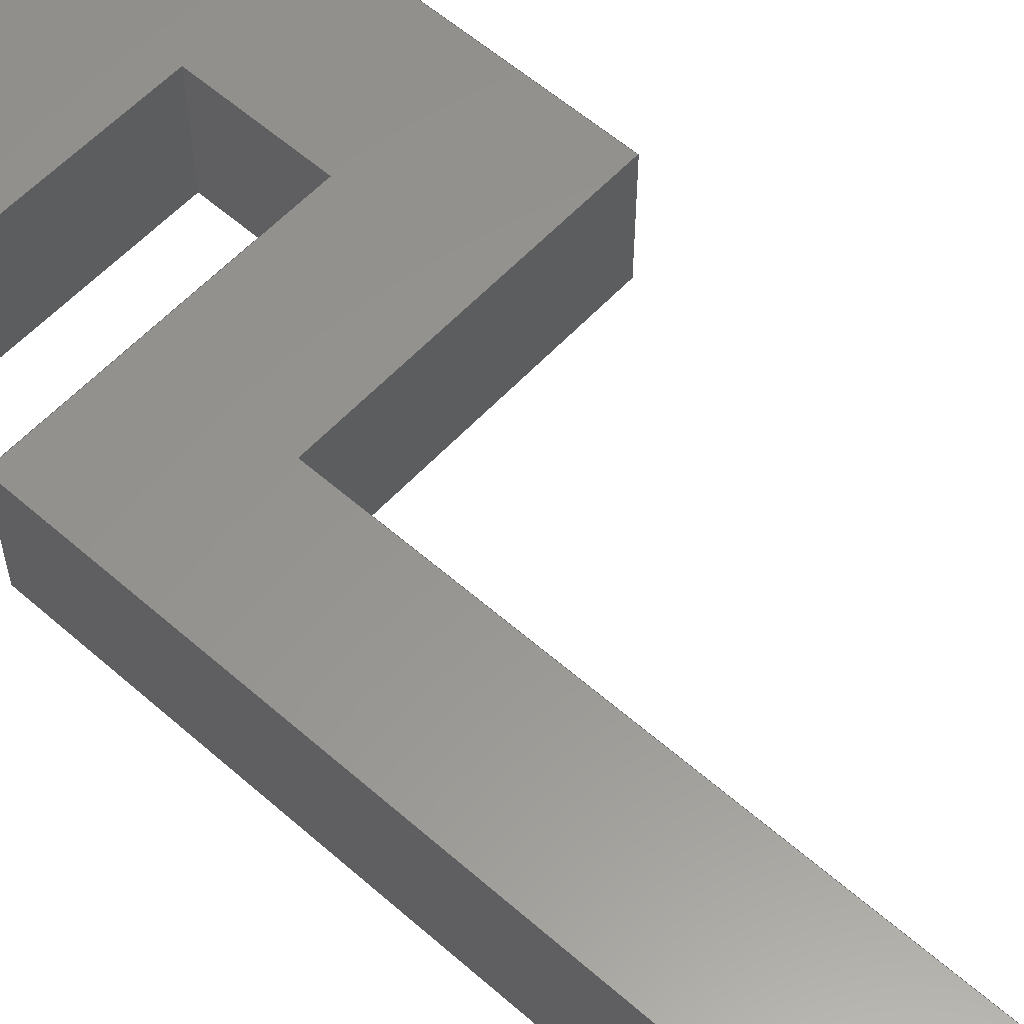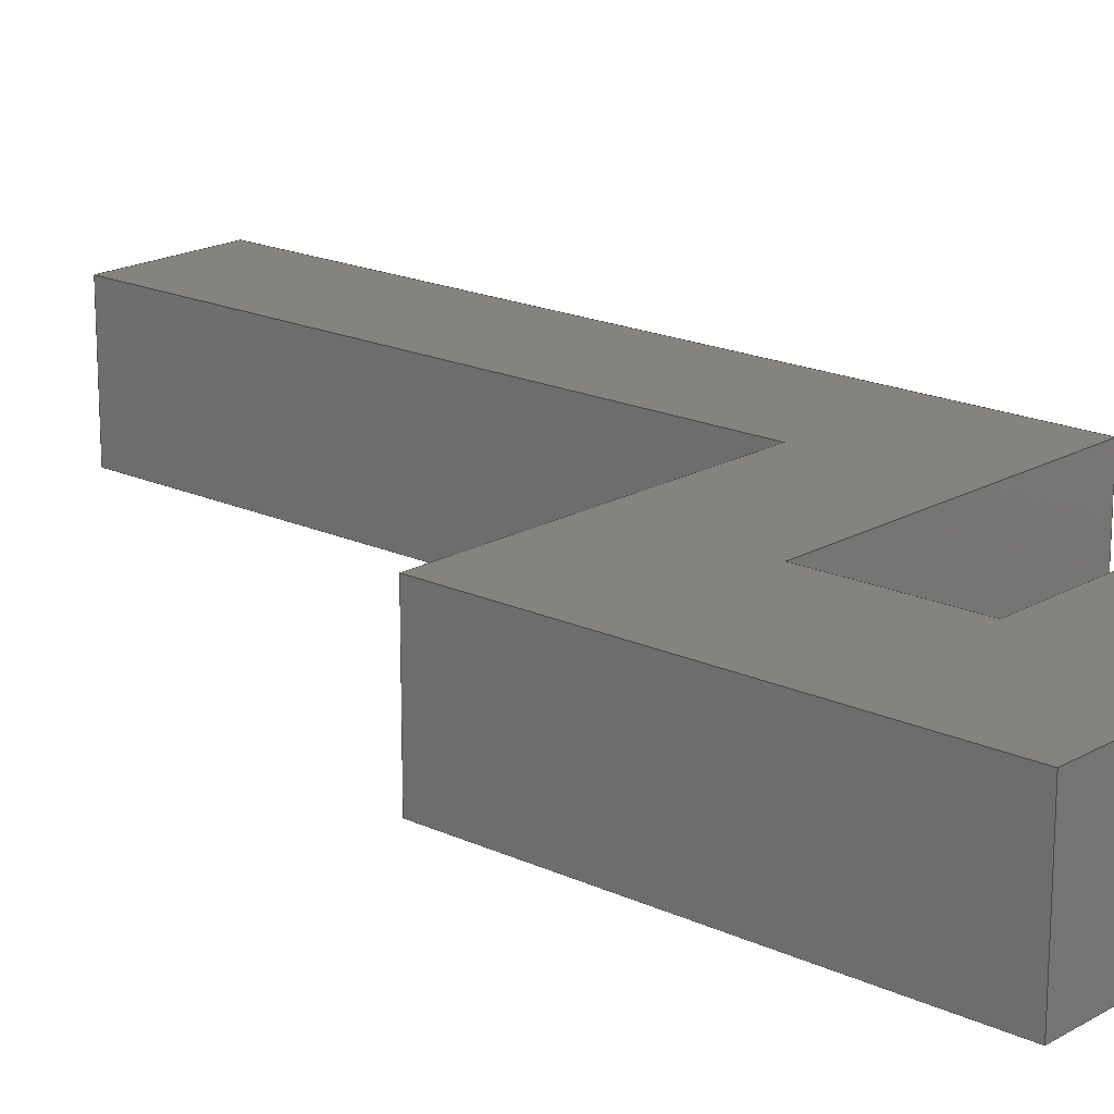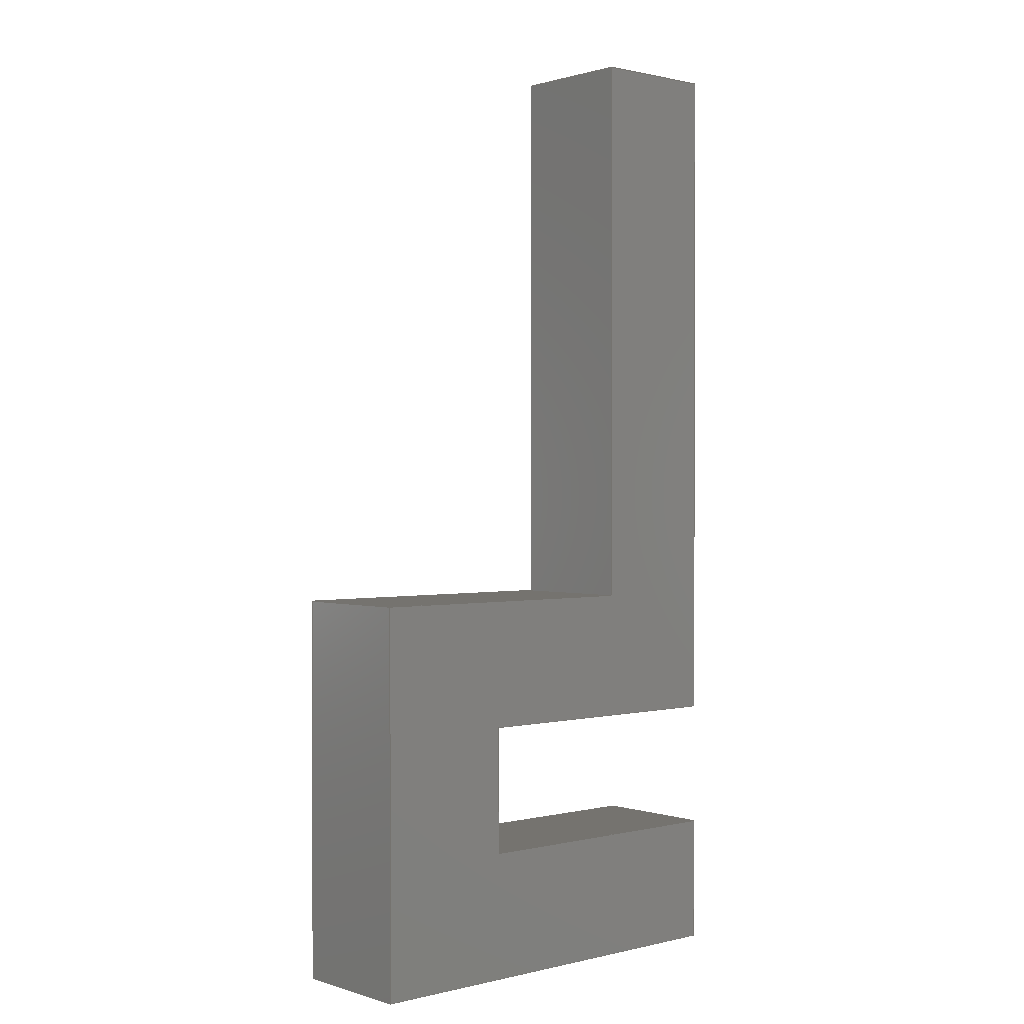
<metadata>
{"format":"step","ext":"step","renderer":"f3d","projection":"perspective","resolution":1024,"background":"white","views":[{"elev":58.0,"azim":-47.8,"up":"+Y"},{"elev":18.3,"azim":131.9,"up":"+Y"},{"elev":0.8,"azim":138.6,"up":"+Z"}]}
</metadata>
<code>
ISO-10303-21;
DATA;
#1=MECHANICAL_DESIGN_GEOMETRIC_PRESENTATION_REPRESENTATION('',(#4),#372);
#2=SHAPE_REPRESENTATION_RELATIONSHIP('SRR','None',#379,#3);
#3=ADVANCED_BREP_SHAPE_REPRESENTATION('',(#5),#371);
#4=STYLED_ITEM('',(#389),#5);
#5=MANIFOLD_SOLID_BREP('Body1',#224);
#6=FACE_OUTER_BOUND('',#18,.T.);
#7=FACE_OUTER_BOUND('',#19,.T.);
#8=FACE_OUTER_BOUND('',#20,.T.);
#9=FACE_OUTER_BOUND('',#21,.T.);
#10=FACE_OUTER_BOUND('',#22,.T.);
#11=FACE_OUTER_BOUND('',#23,.T.);
#12=FACE_OUTER_BOUND('',#24,.T.);
#13=FACE_OUTER_BOUND('',#25,.T.);
#14=FACE_OUTER_BOUND('',#26,.T.);
#15=FACE_OUTER_BOUND('',#27,.T.);
#16=FACE_OUTER_BOUND('',#28,.T.);
#17=FACE_OUTER_BOUND('',#29,.T.);
#18=EDGE_LOOP('',(#140,#141,#142,#143));
#19=EDGE_LOOP('',(#144,#145,#146,#147));
#20=EDGE_LOOP('',(#148,#149,#150,#151));
#21=EDGE_LOOP('',(#152,#153,#154,#155));
#22=EDGE_LOOP('',(#156,#157,#158,#159));
#23=EDGE_LOOP('',(#160,#161,#162,#163));
#24=EDGE_LOOP('',(#164,#165,#166,#167));
#25=EDGE_LOOP('',(#168,#169,#170,#171));
#26=EDGE_LOOP('',(#172,#173,#174,#175,#176,#177,#178,#179,#180,#181));
#27=EDGE_LOOP('',(#182,#183,#184,#185,#186,#187,#188,#189,#190,#191));
#28=EDGE_LOOP('',(#192,#193,#194,#195));
#29=EDGE_LOOP('',(#196,#197,#198,#199));
#30=LINE('',#310,#60);
#31=LINE('',#312,#61);
#32=LINE('',#314,#62);
#33=LINE('',#315,#63);
#34=LINE('',#318,#64);
#35=LINE('',#320,#65);
#36=LINE('',#321,#66);
#37=LINE('',#325,#67);
#38=LINE('',#327,#68);
#39=LINE('',#329,#69);
#40=LINE('',#330,#70);
#41=LINE('',#334,#71);
#42=LINE('',#336,#72);
#43=LINE('',#338,#73);
#44=LINE('',#339,#74);
#45=LINE('',#341,#75);
#46=LINE('',#342,#76);
#47=LINE('',#346,#77);
#48=LINE('',#348,#78);
#49=LINE('',#350,#79);
#50=LINE('',#351,#80);
#51=LINE('',#354,#81);
#52=LINE('',#356,#82);
#53=LINE('',#357,#83);
#54=LINE('',#359,#84);
#55=LINE('',#360,#85);
#56=LINE('',#362,#86);
#57=LINE('',#363,#87);
#58=LINE('',#365,#88);
#59=LINE('',#366,#89);
#60=VECTOR('',#254,1);
#61=VECTOR('',#255,1);
#62=VECTOR('',#256,1);
#63=VECTOR('',#257,1);
#64=VECTOR('',#260,1);
#65=VECTOR('',#261,1);
#66=VECTOR('',#262,1);
#67=VECTOR('',#265,1);
#68=VECTOR('',#266,1);
#69=VECTOR('',#267,1);
#70=VECTOR('',#268,1);
#71=VECTOR('',#271,1);
#72=VECTOR('',#272,1);
#73=VECTOR('',#273,1);
#74=VECTOR('',#274,1);
#75=VECTOR('',#277,1);
#76=VECTOR('',#278,1);
#77=VECTOR('',#281,1);
#78=VECTOR('',#282,1);
#79=VECTOR('',#283,1);
#80=VECTOR('',#284,1);
#81=VECTOR('',#287,1);
#82=VECTOR('',#288,1);
#83=VECTOR('',#289,1);
#84=VECTOR('',#292,1);
#85=VECTOR('',#293,1);
#86=VECTOR('',#296,1);
#87=VECTOR('',#297,1);
#88=VECTOR('',#300,1);
#89=VECTOR('',#301,1);
#90=VERTEX_POINT('',#308);
#91=VERTEX_POINT('',#309);
#92=VERTEX_POINT('',#311);
#93=VERTEX_POINT('',#313);
#94=VERTEX_POINT('',#317);
#95=VERTEX_POINT('',#319);
#96=VERTEX_POINT('',#323);
#97=VERTEX_POINT('',#324);
#98=VERTEX_POINT('',#326);
#99=VERTEX_POINT('',#328);
#100=VERTEX_POINT('',#332);
#101=VERTEX_POINT('',#333);
#102=VERTEX_POINT('',#335);
#103=VERTEX_POINT('',#337);
#104=VERTEX_POINT('',#344);
#105=VERTEX_POINT('',#345);
#106=VERTEX_POINT('',#347);
#107=VERTEX_POINT('',#349);
#108=VERTEX_POINT('',#353);
#109=VERTEX_POINT('',#355);
#110=EDGE_CURVE('',#90,#91,#30,.T.);
#111=EDGE_CURVE('',#90,#92,#31,.T.);
#112=EDGE_CURVE('',#93,#92,#32,.T.);
#113=EDGE_CURVE('',#91,#93,#33,.T.);
#114=EDGE_CURVE('',#94,#93,#34,.T.);
#115=EDGE_CURVE('',#92,#95,#35,.T.);
#116=EDGE_CURVE('',#95,#94,#36,.T.);
#117=EDGE_CURVE('',#96,#97,#37,.T.);
#118=EDGE_CURVE('',#97,#98,#38,.T.);
#119=EDGE_CURVE('',#99,#98,#39,.T.);
#120=EDGE_CURVE('',#96,#99,#40,.T.);
#121=EDGE_CURVE('',#100,#101,#41,.T.);
#122=EDGE_CURVE('',#100,#102,#42,.T.);
#123=EDGE_CURVE('',#103,#102,#43,.T.);
#124=EDGE_CURVE('',#101,#103,#44,.T.);
#125=EDGE_CURVE('',#98,#103,#45,.T.);
#126=EDGE_CURVE('',#102,#99,#46,.T.);
#127=EDGE_CURVE('',#104,#105,#47,.T.);
#128=EDGE_CURVE('',#104,#106,#48,.T.);
#129=EDGE_CURVE('',#107,#106,#49,.T.);
#130=EDGE_CURVE('',#105,#107,#50,.T.);
#131=EDGE_CURVE('',#108,#91,#51,.T.);
#132=EDGE_CURVE('',#109,#108,#52,.T.);
#133=EDGE_CURVE('',#109,#90,#53,.T.);
#134=EDGE_CURVE('',#106,#94,#54,.T.);
#135=EDGE_CURVE('',#107,#95,#55,.T.);
#136=EDGE_CURVE('',#105,#100,#56,.T.);
#137=EDGE_CURVE('',#109,#96,#57,.T.);
#138=EDGE_CURVE('',#101,#104,#58,.T.);
#139=EDGE_CURVE('',#108,#97,#59,.T.);
#140=ORIENTED_EDGE('',*,*,#110,.F.);
#141=ORIENTED_EDGE('',*,*,#111,.T.);
#142=ORIENTED_EDGE('',*,*,#112,.F.);
#143=ORIENTED_EDGE('',*,*,#113,.F.);
#144=ORIENTED_EDGE('',*,*,#114,.T.);
#145=ORIENTED_EDGE('',*,*,#112,.T.);
#146=ORIENTED_EDGE('',*,*,#115,.T.);
#147=ORIENTED_EDGE('',*,*,#116,.T.);
#148=ORIENTED_EDGE('',*,*,#117,.T.);
#149=ORIENTED_EDGE('',*,*,#118,.T.);
#150=ORIENTED_EDGE('',*,*,#119,.F.);
#151=ORIENTED_EDGE('',*,*,#120,.F.);
#152=ORIENTED_EDGE('',*,*,#121,.F.);
#153=ORIENTED_EDGE('',*,*,#122,.T.);
#154=ORIENTED_EDGE('',*,*,#123,.F.);
#155=ORIENTED_EDGE('',*,*,#124,.F.);
#156=ORIENTED_EDGE('',*,*,#125,.T.);
#157=ORIENTED_EDGE('',*,*,#123,.T.);
#158=ORIENTED_EDGE('',*,*,#126,.T.);
#159=ORIENTED_EDGE('',*,*,#119,.T.);
#160=ORIENTED_EDGE('',*,*,#127,.F.);
#161=ORIENTED_EDGE('',*,*,#128,.T.);
#162=ORIENTED_EDGE('',*,*,#129,.F.);
#163=ORIENTED_EDGE('',*,*,#130,.F.);
#164=ORIENTED_EDGE('',*,*,#110,.T.);
#165=ORIENTED_EDGE('',*,*,#131,.F.);
#166=ORIENTED_EDGE('',*,*,#132,.F.);
#167=ORIENTED_EDGE('',*,*,#133,.T.);
#168=ORIENTED_EDGE('',*,*,#129,.T.);
#169=ORIENTED_EDGE('',*,*,#134,.T.);
#170=ORIENTED_EDGE('',*,*,#116,.F.);
#171=ORIENTED_EDGE('',*,*,#135,.F.);
#172=ORIENTED_EDGE('',*,*,#136,.F.);
#173=ORIENTED_EDGE('',*,*,#130,.T.);
#174=ORIENTED_EDGE('',*,*,#135,.T.);
#175=ORIENTED_EDGE('',*,*,#115,.F.);
#176=ORIENTED_EDGE('',*,*,#111,.F.);
#177=ORIENTED_EDGE('',*,*,#133,.F.);
#178=ORIENTED_EDGE('',*,*,#137,.T.);
#179=ORIENTED_EDGE('',*,*,#120,.T.);
#180=ORIENTED_EDGE('',*,*,#126,.F.);
#181=ORIENTED_EDGE('',*,*,#122,.F.);
#182=ORIENTED_EDGE('',*,*,#138,.F.);
#183=ORIENTED_EDGE('',*,*,#124,.T.);
#184=ORIENTED_EDGE('',*,*,#125,.F.);
#185=ORIENTED_EDGE('',*,*,#118,.F.);
#186=ORIENTED_EDGE('',*,*,#139,.F.);
#187=ORIENTED_EDGE('',*,*,#131,.T.);
#188=ORIENTED_EDGE('',*,*,#113,.T.);
#189=ORIENTED_EDGE('',*,*,#114,.F.);
#190=ORIENTED_EDGE('',*,*,#134,.F.);
#191=ORIENTED_EDGE('',*,*,#128,.F.);
#192=ORIENTED_EDGE('',*,*,#139,.T.);
#193=ORIENTED_EDGE('',*,*,#117,.F.);
#194=ORIENTED_EDGE('',*,*,#137,.F.);
#195=ORIENTED_EDGE('',*,*,#132,.T.);
#196=ORIENTED_EDGE('',*,*,#138,.T.);
#197=ORIENTED_EDGE('',*,*,#127,.T.);
#198=ORIENTED_EDGE('',*,*,#136,.T.);
#199=ORIENTED_EDGE('',*,*,#121,.T.);
#200=PLANE('',#238);
#201=PLANE('',#239);
#202=PLANE('',#240);
#203=PLANE('',#241);
#204=PLANE('',#242);
#205=PLANE('',#243);
#206=PLANE('',#244);
#207=PLANE('',#245);
#208=PLANE('',#246);
#209=PLANE('',#247);
#210=PLANE('',#248);
#211=PLANE('',#249);
#212=ADVANCED_FACE('',(#6),#200,.T.);
#213=ADVANCED_FACE('',(#7),#201,.T.);
#214=ADVANCED_FACE('',(#8),#202,.T.);
#215=ADVANCED_FACE('',(#9),#203,.T.);
#216=ADVANCED_FACE('',(#10),#204,.T.);
#217=ADVANCED_FACE('',(#11),#205,.T.);
#218=ADVANCED_FACE('',(#12),#206,.T.);
#219=ADVANCED_FACE('',(#13),#207,.T.);
#220=ADVANCED_FACE('',(#14),#208,.T.);
#221=ADVANCED_FACE('',(#15),#209,.T.);
#222=ADVANCED_FACE('',(#16),#210,.T.);
#223=ADVANCED_FACE('',(#17),#211,.F.);
#224=CLOSED_SHELL('',(#212,#213,#214,#215,#216,#217,#218,#219,#220,#221,
#222,#223));
#225=DERIVED_UNIT_ELEMENT(#227,1);
#226=DERIVED_UNIT_ELEMENT(#374,3);
#227=(
MASS_UNIT()
NAMED_UNIT(*)
SI_UNIT(.KILO.,.GRAM.)
);
#228=DERIVED_UNIT((#225,#226));
#229=MEASURE_REPRESENTATION_ITEM('density measure',
POSITIVE_RATIO_MEASURE(7850),#228);
#230=PROPERTY_DEFINITION_REPRESENTATION(#235,#232);
#231=PROPERTY_DEFINITION_REPRESENTATION(#236,#233);
#232=REPRESENTATION('material name',(#234),#371);
#233=REPRESENTATION('density',(#229),#371);
#234=DESCRIPTIVE_REPRESENTATION_ITEM('Steel','Steel');
#235=PROPERTY_DEFINITION('material property','material name',#381);
#236=PROPERTY_DEFINITION('material property','density of part',#381);
#237=AXIS2_PLACEMENT_3D('placement',#306,#250,#251);
#238=AXIS2_PLACEMENT_3D('',#307,#252,#253);
#239=AXIS2_PLACEMENT_3D('',#316,#258,#259);
#240=AXIS2_PLACEMENT_3D('',#322,#263,#264);
#241=AXIS2_PLACEMENT_3D('',#331,#269,#270);
#242=AXIS2_PLACEMENT_3D('',#340,#275,#276);
#243=AXIS2_PLACEMENT_3D('',#343,#279,#280);
#244=AXIS2_PLACEMENT_3D('',#352,#285,#286);
#245=AXIS2_PLACEMENT_3D('',#358,#290,#291);
#246=AXIS2_PLACEMENT_3D('',#361,#294,#295);
#247=AXIS2_PLACEMENT_3D('',#364,#298,#299);
#248=AXIS2_PLACEMENT_3D('',#367,#302,#303);
#249=AXIS2_PLACEMENT_3D('',#368,#304,#305);
#250=DIRECTION('axis',(0,0,1));
#251=DIRECTION('refdir',(1,0,0));
#252=DIRECTION('center_axis',(1,0,0));
#253=DIRECTION('ref_axis',(0,1,0));
#254=DIRECTION('',(0,-1,0));
#255=DIRECTION('',(0,0,1));
#256=DIRECTION('',(0,1,0));
#257=DIRECTION('',(0,0,1));
#258=DIRECTION('center_axis',(0,0,1));
#259=DIRECTION('ref_axis',(1,0,0));
#260=DIRECTION('',(1,0,0));
#261=DIRECTION('',(-1,0,0));
#262=DIRECTION('',(0,-1,0));
#263=DIRECTION('center_axis',(0,0,-1));
#264=DIRECTION('ref_axis',(0,-1,0));
#265=DIRECTION('',(0,-1,0));
#266=DIRECTION('',(-1,0,0));
#267=DIRECTION('',(0,-1,0));
#268=DIRECTION('',(-1,0,0));
#269=DIRECTION('center_axis',(0,0,1));
#270=DIRECTION('ref_axis',(0,1,0));
#271=DIRECTION('',(0,-1,0));
#272=DIRECTION('',(-1,0,0));
#273=DIRECTION('',(0,1,0));
#274=DIRECTION('',(-1,0,0));
#275=DIRECTION('center_axis',(-1,0,0));
#276=DIRECTION('ref_axis',(0,0,1));
#277=DIRECTION('',(0,0,1));
#278=DIRECTION('',(0,0,-1));
#279=DIRECTION('center_axis',(0,0,-1));
#280=DIRECTION('ref_axis',(0,-1,0));
#281=DIRECTION('',(0,1,0));
#282=DIRECTION('',(-1,0,0));
#283=DIRECTION('',(0,-1,0));
#284=DIRECTION('',(-1,0,0));
#285=DIRECTION('center_axis',(0,0,1));
#286=DIRECTION('ref_axis',(0,1,0));
#287=DIRECTION('',(-1,0,0));
#288=DIRECTION('',(0,-1,0));
#289=DIRECTION('',(-1,0,0));
#290=DIRECTION('center_axis',(-1,0,0));
#291=DIRECTION('ref_axis',(0,0,1));
#292=DIRECTION('',(0,0,1));
#293=DIRECTION('',(0,0,1));
#294=DIRECTION('center_axis',(0,1,0));
#295=DIRECTION('ref_axis',(0,0,1));
#296=DIRECTION('',(0,0,-1));
#297=DIRECTION('',(0,0,-1));
#298=DIRECTION('center_axis',(0,-1,0));
#299=DIRECTION('ref_axis',(0,0,-1));
#300=DIRECTION('',(0,0,1));
#301=DIRECTION('',(0,0,-1));
#302=DIRECTION('center_axis',(1,0,0));
#303=DIRECTION('ref_axis',(0,0,-1));
#304=DIRECTION('center_axis',(1,0,0));
#305=DIRECTION('ref_axis',(0,0,-1));
#306=CARTESIAN_POINT('',(0,0,0));
#307=CARTESIAN_POINT('Origin',(-7.5,-2.787,11.67));
#308=CARTESIAN_POINT('',(-7.5,3.213,11.67));
#309=CARTESIAN_POINT('',(-7.5,-2.787,11.67));
#310=CARTESIAN_POINT('',(-7.5,-2.787,11.67));
#311=CARTESIAN_POINT('',(-7.5,3.213,38.03));
#312=CARTESIAN_POINT('',(-7.5,3.213,11.67));
#313=CARTESIAN_POINT('',(-7.5,-2.787,38.03));
#314=CARTESIAN_POINT('',(-7.5,3.213,38.03));
#315=CARTESIAN_POINT('',(-7.5,-2.787,11.67));
#316=CARTESIAN_POINT('Origin',(-10.5,0.2129,38.03));
#317=CARTESIAN_POINT('',(-13.5,-2.787,38.03));
#318=CARTESIAN_POINT('',(-7.5,-2.787,38.03));
#319=CARTESIAN_POINT('',(-13.5,3.213,38.03));
#320=CARTESIAN_POINT('',(-13.5,3.213,38.03));
#321=CARTESIAN_POINT('',(-13.5,-2.787,38.03));
#322=CARTESIAN_POINT('Origin',(6.5,3.213,-6.326));
#323=CARTESIAN_POINT('',(6.5,3.213,-6.326));
#324=CARTESIAN_POINT('',(6.5,-2.787,-6.326));
#325=CARTESIAN_POINT('',(6.5,3.213,-6.326));
#326=CARTESIAN_POINT('',(-13.5,-2.787,-6.326));
#327=CARTESIAN_POINT('',(6.5,-2.787,-6.326));
#328=CARTESIAN_POINT('',(-13.5,3.213,-6.326));
#329=CARTESIAN_POINT('',(-13.5,3.213,-6.326));
#330=CARTESIAN_POINT('',(6.5,3.213,-6.326));
#331=CARTESIAN_POINT('Origin',(6.5,-2.787,-0.3255));
#332=CARTESIAN_POINT('',(0,3.213,-0.3255));
#333=CARTESIAN_POINT('',(0,-2.787,-0.3255));
#334=CARTESIAN_POINT('',(0,3.213,-0.3255));
#335=CARTESIAN_POINT('',(-13.5,3.213,-0.3255));
#336=CARTESIAN_POINT('',(6.5,3.213,-0.3255));
#337=CARTESIAN_POINT('',(-13.5,-2.787,-0.3255));
#338=CARTESIAN_POINT('',(-13.5,-2.787,-0.3255));
#339=CARTESIAN_POINT('',(6.5,-2.787,-0.3255));
#340=CARTESIAN_POINT('Origin',(-13.5,0.2129,-3.326));
#341=CARTESIAN_POINT('',(-13.5,-2.787,-6.326));
#342=CARTESIAN_POINT('',(-13.5,3.213,-0.3255));
#343=CARTESIAN_POINT('Origin',(6.5,3.213,5.674));
#344=CARTESIAN_POINT('',(0,-2.787,5.674));
#345=CARTESIAN_POINT('',(0,3.213,5.674));
#346=CARTESIAN_POINT('',(0,-2.787,5.674));
#347=CARTESIAN_POINT('',(-13.5,-2.787,5.674));
#348=CARTESIAN_POINT('',(6.5,-2.787,5.674));
#349=CARTESIAN_POINT('',(-13.5,3.213,5.674));
#350=CARTESIAN_POINT('',(-13.5,-2.787,5.674));
#351=CARTESIAN_POINT('',(6.5,3.213,5.674));
#352=CARTESIAN_POINT('Origin',(6.5,-2.787,11.67));
#353=CARTESIAN_POINT('',(6.5,-2.787,11.67));
#354=CARTESIAN_POINT('',(6.5,-2.787,11.67));
#355=CARTESIAN_POINT('',(6.5,3.213,11.67));
#356=CARTESIAN_POINT('',(6.5,3.213,11.67));
#357=CARTESIAN_POINT('',(6.5,3.213,11.67));
#358=CARTESIAN_POINT('Origin',(-13.5,0.2129,8.674));
#359=CARTESIAN_POINT('',(-13.5,-2.787,11.67));
#360=CARTESIAN_POINT('',(-13.5,3.213,11.67));
#361=CARTESIAN_POINT('Origin',(0,3.213,-0.3255));
#362=CARTESIAN_POINT('',(0,3.213,5.674));
#363=CARTESIAN_POINT('',(6.5,3.213,-0.3255));
#364=CARTESIAN_POINT('Origin',(0,-2.787,5.674));
#365=CARTESIAN_POINT('',(0,-2.787,-0.3255));
#366=CARTESIAN_POINT('',(6.5,-2.787,11.67));
#367=CARTESIAN_POINT('Origin',(6.5,0.2129,2.674));
#368=CARTESIAN_POINT('Origin',(0,0.2129,2.674));
#369=UNCERTAINTY_MEASURE_WITH_UNIT(LENGTH_MEASURE(0.001),#373,
'DISTANCE_ACCURACY_VALUE',
'Maximum model space distance between geometric entities at asserted c
onnectivities');
#370=UNCERTAINTY_MEASURE_WITH_UNIT(LENGTH_MEASURE(0.001),#373,
'DISTANCE_ACCURACY_VALUE',
'Maximum model space distance between geometric entities at asserted c
onnectivities');
#371=(
GEOMETRIC_REPRESENTATION_CONTEXT(3)
GLOBAL_UNCERTAINTY_ASSIGNED_CONTEXT((#369))
GLOBAL_UNIT_ASSIGNED_CONTEXT((#373,#375,#376))
REPRESENTATION_CONTEXT('','3D')
);
#372=(
GEOMETRIC_REPRESENTATION_CONTEXT(3)
GLOBAL_UNCERTAINTY_ASSIGNED_CONTEXT((#370))
GLOBAL_UNIT_ASSIGNED_CONTEXT((#373,#375,#376))
REPRESENTATION_CONTEXT('','3D')
);
#373=(
LENGTH_UNIT()
NAMED_UNIT(*)
SI_UNIT(.CENTI.,.METRE.)
);
#374=(
LENGTH_UNIT()
NAMED_UNIT(*)
SI_UNIT($,.METRE.)
);
#375=(
NAMED_UNIT(*)
PLANE_ANGLE_UNIT()
SI_UNIT($,.RADIAN.)
);
#376=(
NAMED_UNIT(*)
SI_UNIT($,.STERADIAN.)
SOLID_ANGLE_UNIT()
);
#377=SHAPE_DEFINITION_REPRESENTATION(#378,#379);
#378=PRODUCT_DEFINITION_SHAPE('',$,#381);
#379=SHAPE_REPRESENTATION('',(#237),#371);
#380=PRODUCT_DEFINITION_CONTEXT('part definition',#385,'design');
#381=PRODUCT_DEFINITION('Pillar2','Pillar2 v8',#382,#380);
#382=PRODUCT_DEFINITION_FORMATION('',$,#387);
#383=PRODUCT_RELATED_PRODUCT_CATEGORY('Pillar2 v8','Pillar2 v8',(#387));
#384=APPLICATION_PROTOCOL_DEFINITION('international standard',
'automotive_design',2009,#385);
#385=APPLICATION_CONTEXT(
'Core Data for Automotive Mechanical Design Process');
#386=PRODUCT_CONTEXT('part definition',#385,'mechanical');
#387=PRODUCT('Pillar2','Pillar2 v8',$,(#386));
#388=PRESENTATION_STYLE_ASSIGNMENT((#390));
#389=PRESENTATION_STYLE_ASSIGNMENT((#391));
#390=SURFACE_STYLE_USAGE(.BOTH.,#392);
#391=SURFACE_STYLE_USAGE(.BOTH.,#393);
#392=SURFACE_SIDE_STYLE('',(#394));
#393=SURFACE_SIDE_STYLE('',(#395));
#394=SURFACE_STYLE_FILL_AREA(#396);
#395=SURFACE_STYLE_FILL_AREA(#397);
#396=FILL_AREA_STYLE('Steel - Satin',(#398));
#397=FILL_AREA_STYLE('Powder Coat (Black)',(#399));
#398=FILL_AREA_STYLE_COLOUR('Steel - Satin',#400);
#399=FILL_AREA_STYLE_COLOUR('Powder Coat (Black)',#401);
#400=COLOUR_RGB('Steel - Satin',0.6275,0.6275,0.6275);
#401=COLOUR_RGB('Powder Coat (Black)',0.09804,0.09804,
0.09804);
ENDSEC;
END-ISO-10303-21;

</code>
